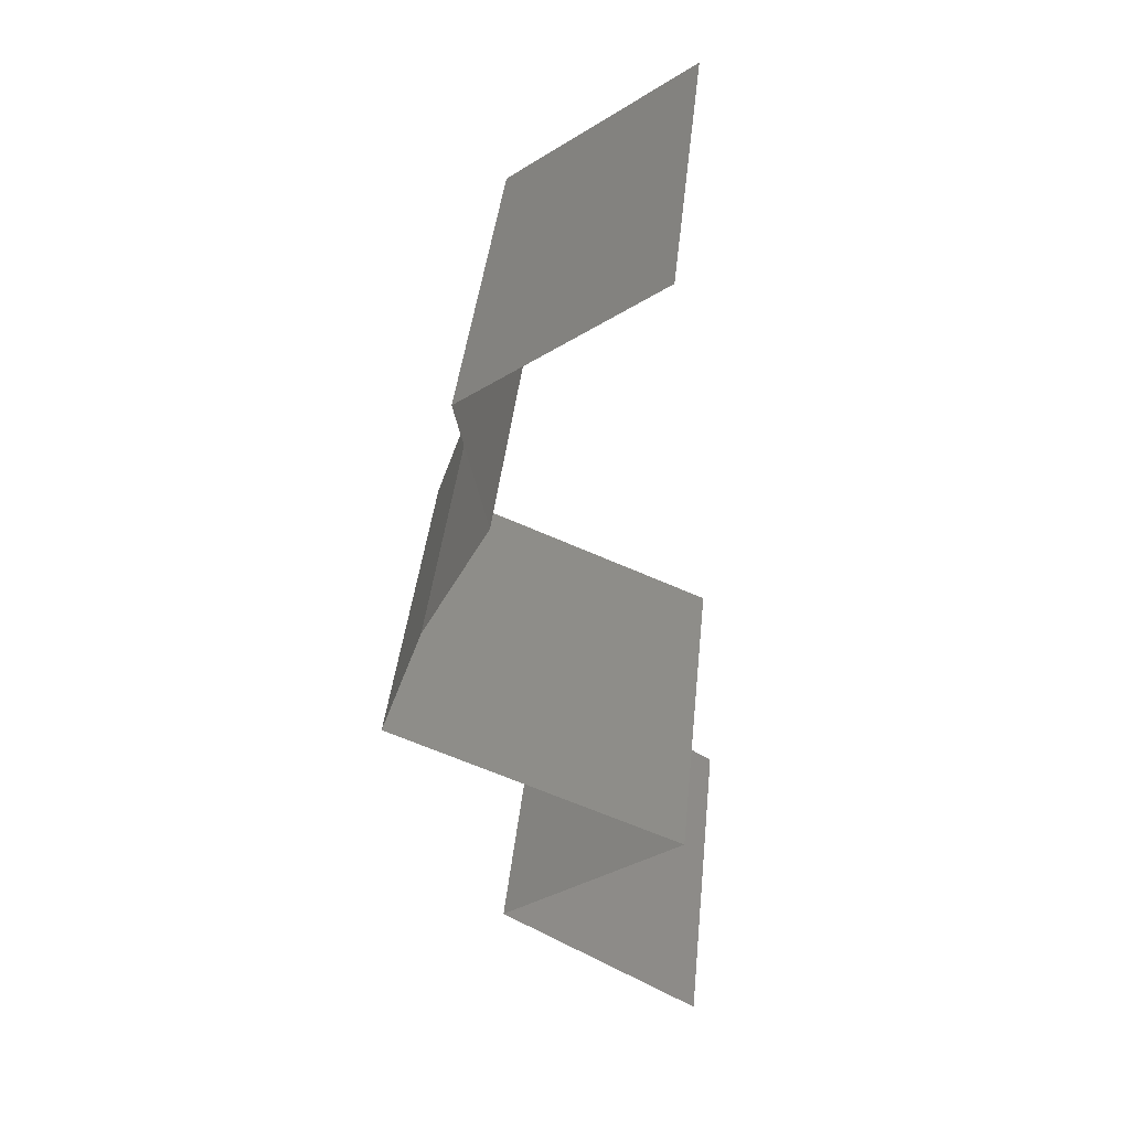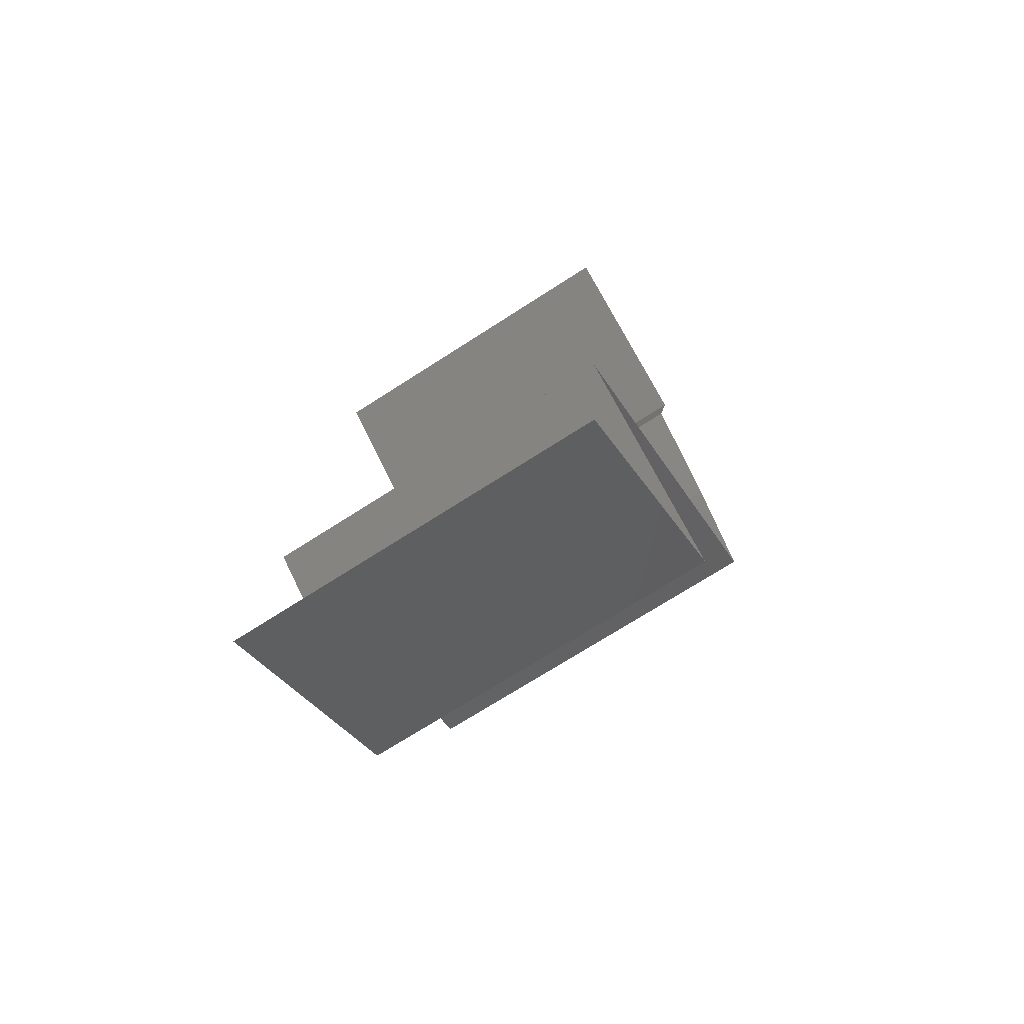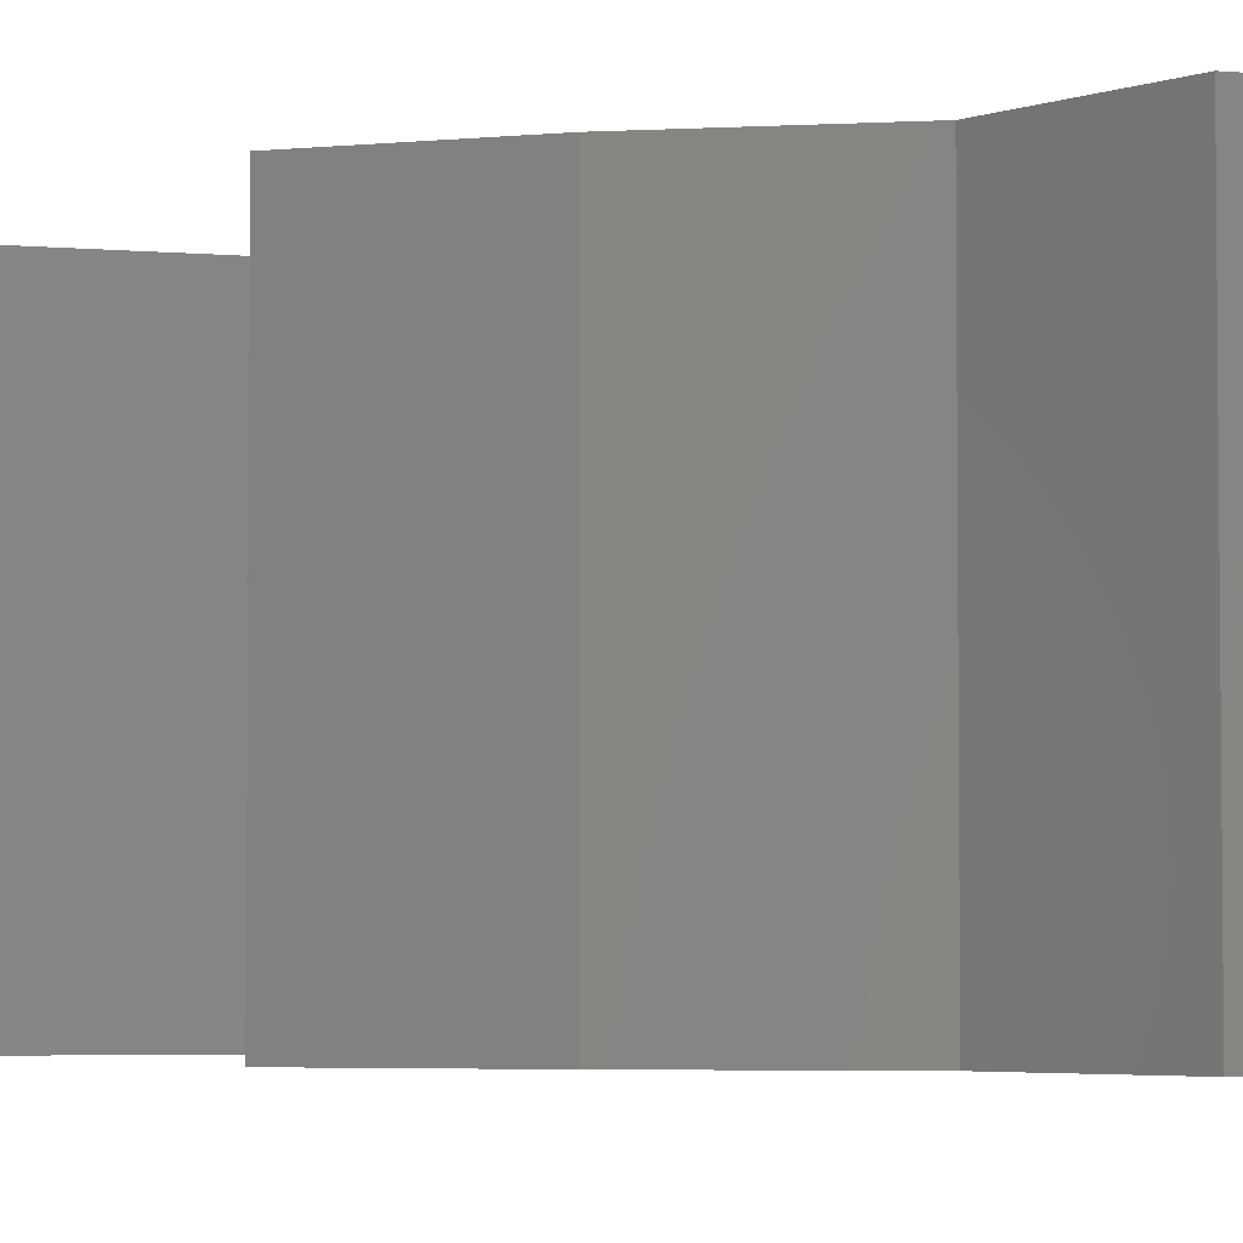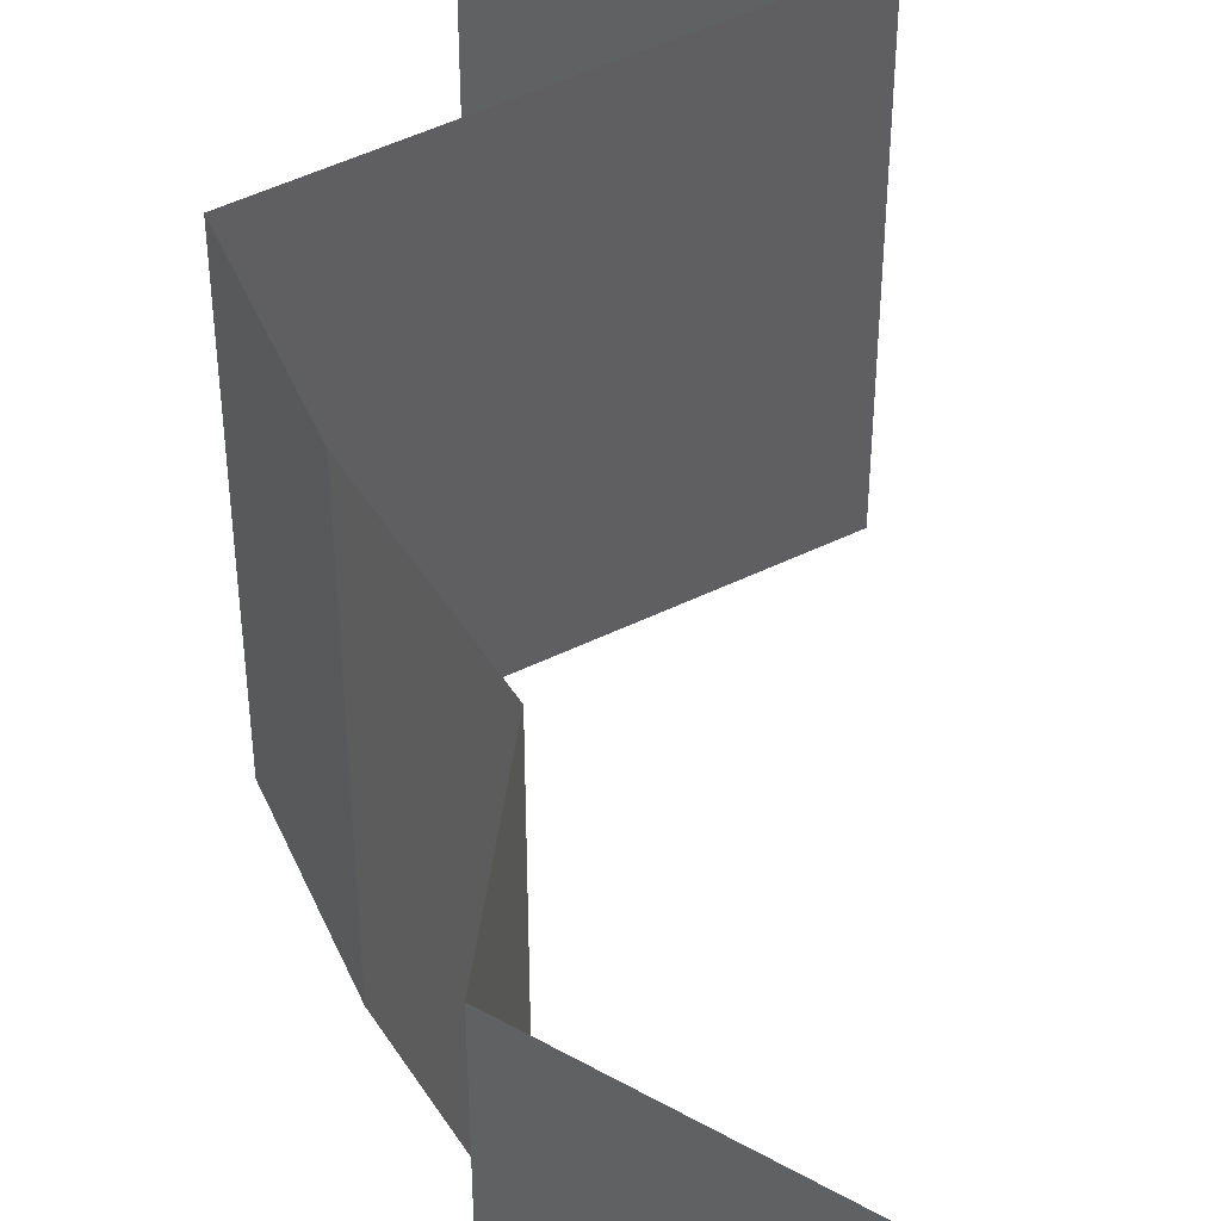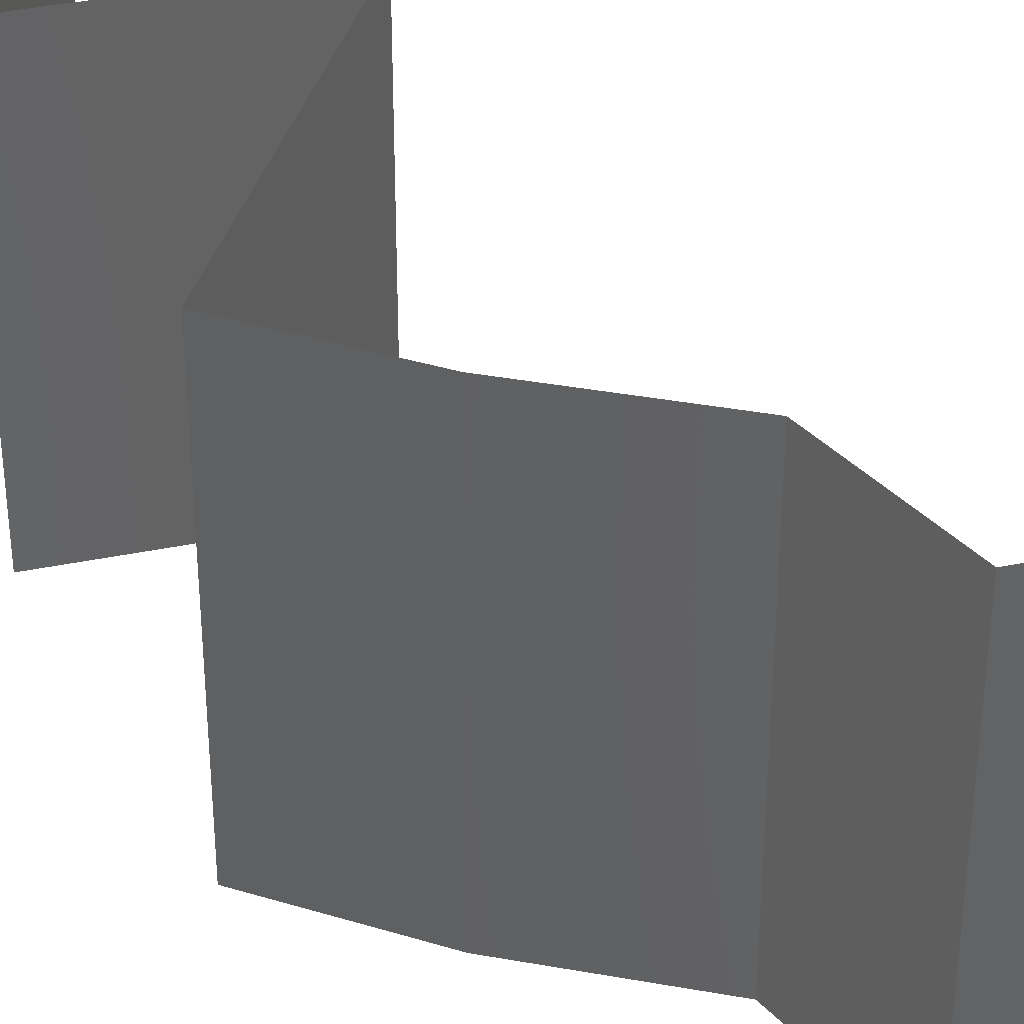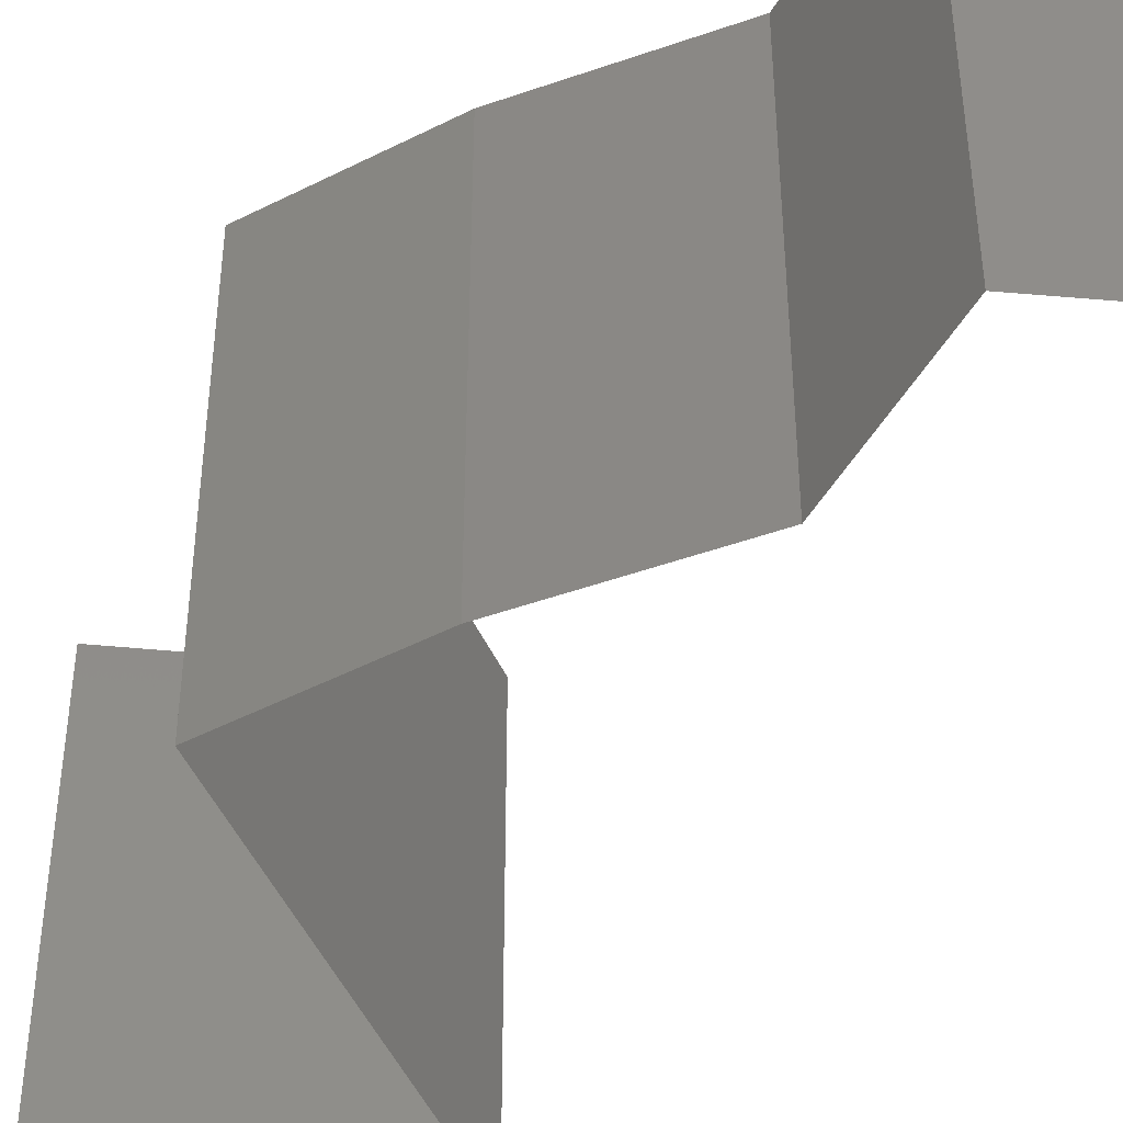
<metadata>
{"format":"stl","ext":"stl","renderer":"f3d","projection":"perspective","resolution":1024,"background":"white","views":[{"elev":41.4,"azim":-174.1,"up":"+Y"},{"elev":-71.8,"azim":-57.3,"up":"+Y"},{"elev":-4.1,"azim":127.3,"up":"+Z"},{"elev":49.6,"azim":175.7,"up":"+Z"},{"elev":38.3,"azim":129.8,"up":"+Z"},{"elev":-49.0,"azim":138.3,"up":"+Z"}]}
</metadata>
<code>
# stl→obj: 42 verts, 56 faces
v 0.04005 0.05053 0.01
v 0.03511 0.05414 0.02
v 0.03018 0.05775 0.01
v 0.03511 0.05414 0
v 0.03018 0.05775 0
v 0.03018 0.05775 0.02
v 0.04005 0.05053 0
v 0.04005 0.05053 0.02
v 0.03847 0.04331 0.01
v 0.03926 0.04692 0.015
v 0.03847 0.04331 0
v 0.03926 0.04692 0.005
v 0.03847 0.04331 0.02
v 0.0403 0.0397 0.015
v 0.04214 0.03609 0
v 0.04214 0.03609 0.01
v 0.0403 0.0397 0.005
v 0.04214 0.03609 0.02
v 0.04336 0.03248 0.015
v 0.04458 0.02887 0
v 0.04458 0.02887 0.01
v 0.04336 0.03248 0.005
v 0.04458 0.02887 0.02
v 0.03646 0.02527 0
v 0.03768 0.02581 0.007763
v 0.02834 0.02166 0.01
v 0.02834 0.02166 0.02
v 0.03394 0.02414 0.01351
v 0.02834 0.02166 0
v 0.03255 0.02352 0.005149
v 0.03646 0.02527 0.02
v 0.03945 0.02659 0.01425
v 0.03841 0.01444 0.01
v 0.03338 0.01805 0.02
v 0.03338 0.01805 0
v 0.03841 0.01444 0
v 0.03841 0.01444 0.02
v 0.03282 0.01083 0
v 0.02723 0.007219 0.01
v 0.03282 0.01083 0.02
v 0.02723 0.007219 0
v 0.02723 0.007219 0.02
f 1 2 3
f 4 1 3
f 4 3 5
f 3 2 6
f 1 4 7
f 2 1 8
f 1 9 10
f 7 11 12
f 9 1 12
f 13 8 10
f 1 7 12
f 8 1 10
f 11 9 12
f 9 13 10
f 13 9 14
f 15 16 17
f 9 11 17
f 16 18 14
f 18 13 14
f 16 9 17
f 11 15 17
f 9 16 14
f 18 16 19
f 20 21 22
f 16 15 22
f 21 23 19
f 21 16 22
f 23 18 19
f 16 21 19
f 15 20 22
f 20 24 25
f 21 20 25
f 26 27 28
f 29 26 30
f 27 31 28
f 23 21 32
f 24 29 30
f 31 23 32
f 28 25 30
f 26 28 30
f 32 25 28
f 32 21 25
f 25 24 30
f 31 32 28
f 33 34 26
f 35 33 26
f 35 26 29
f 26 34 27
f 33 35 36
f 34 33 37
f 38 39 33
f 39 40 33
f 38 33 36
f 33 40 37
f 39 38 41
f 40 39 42

</code>
